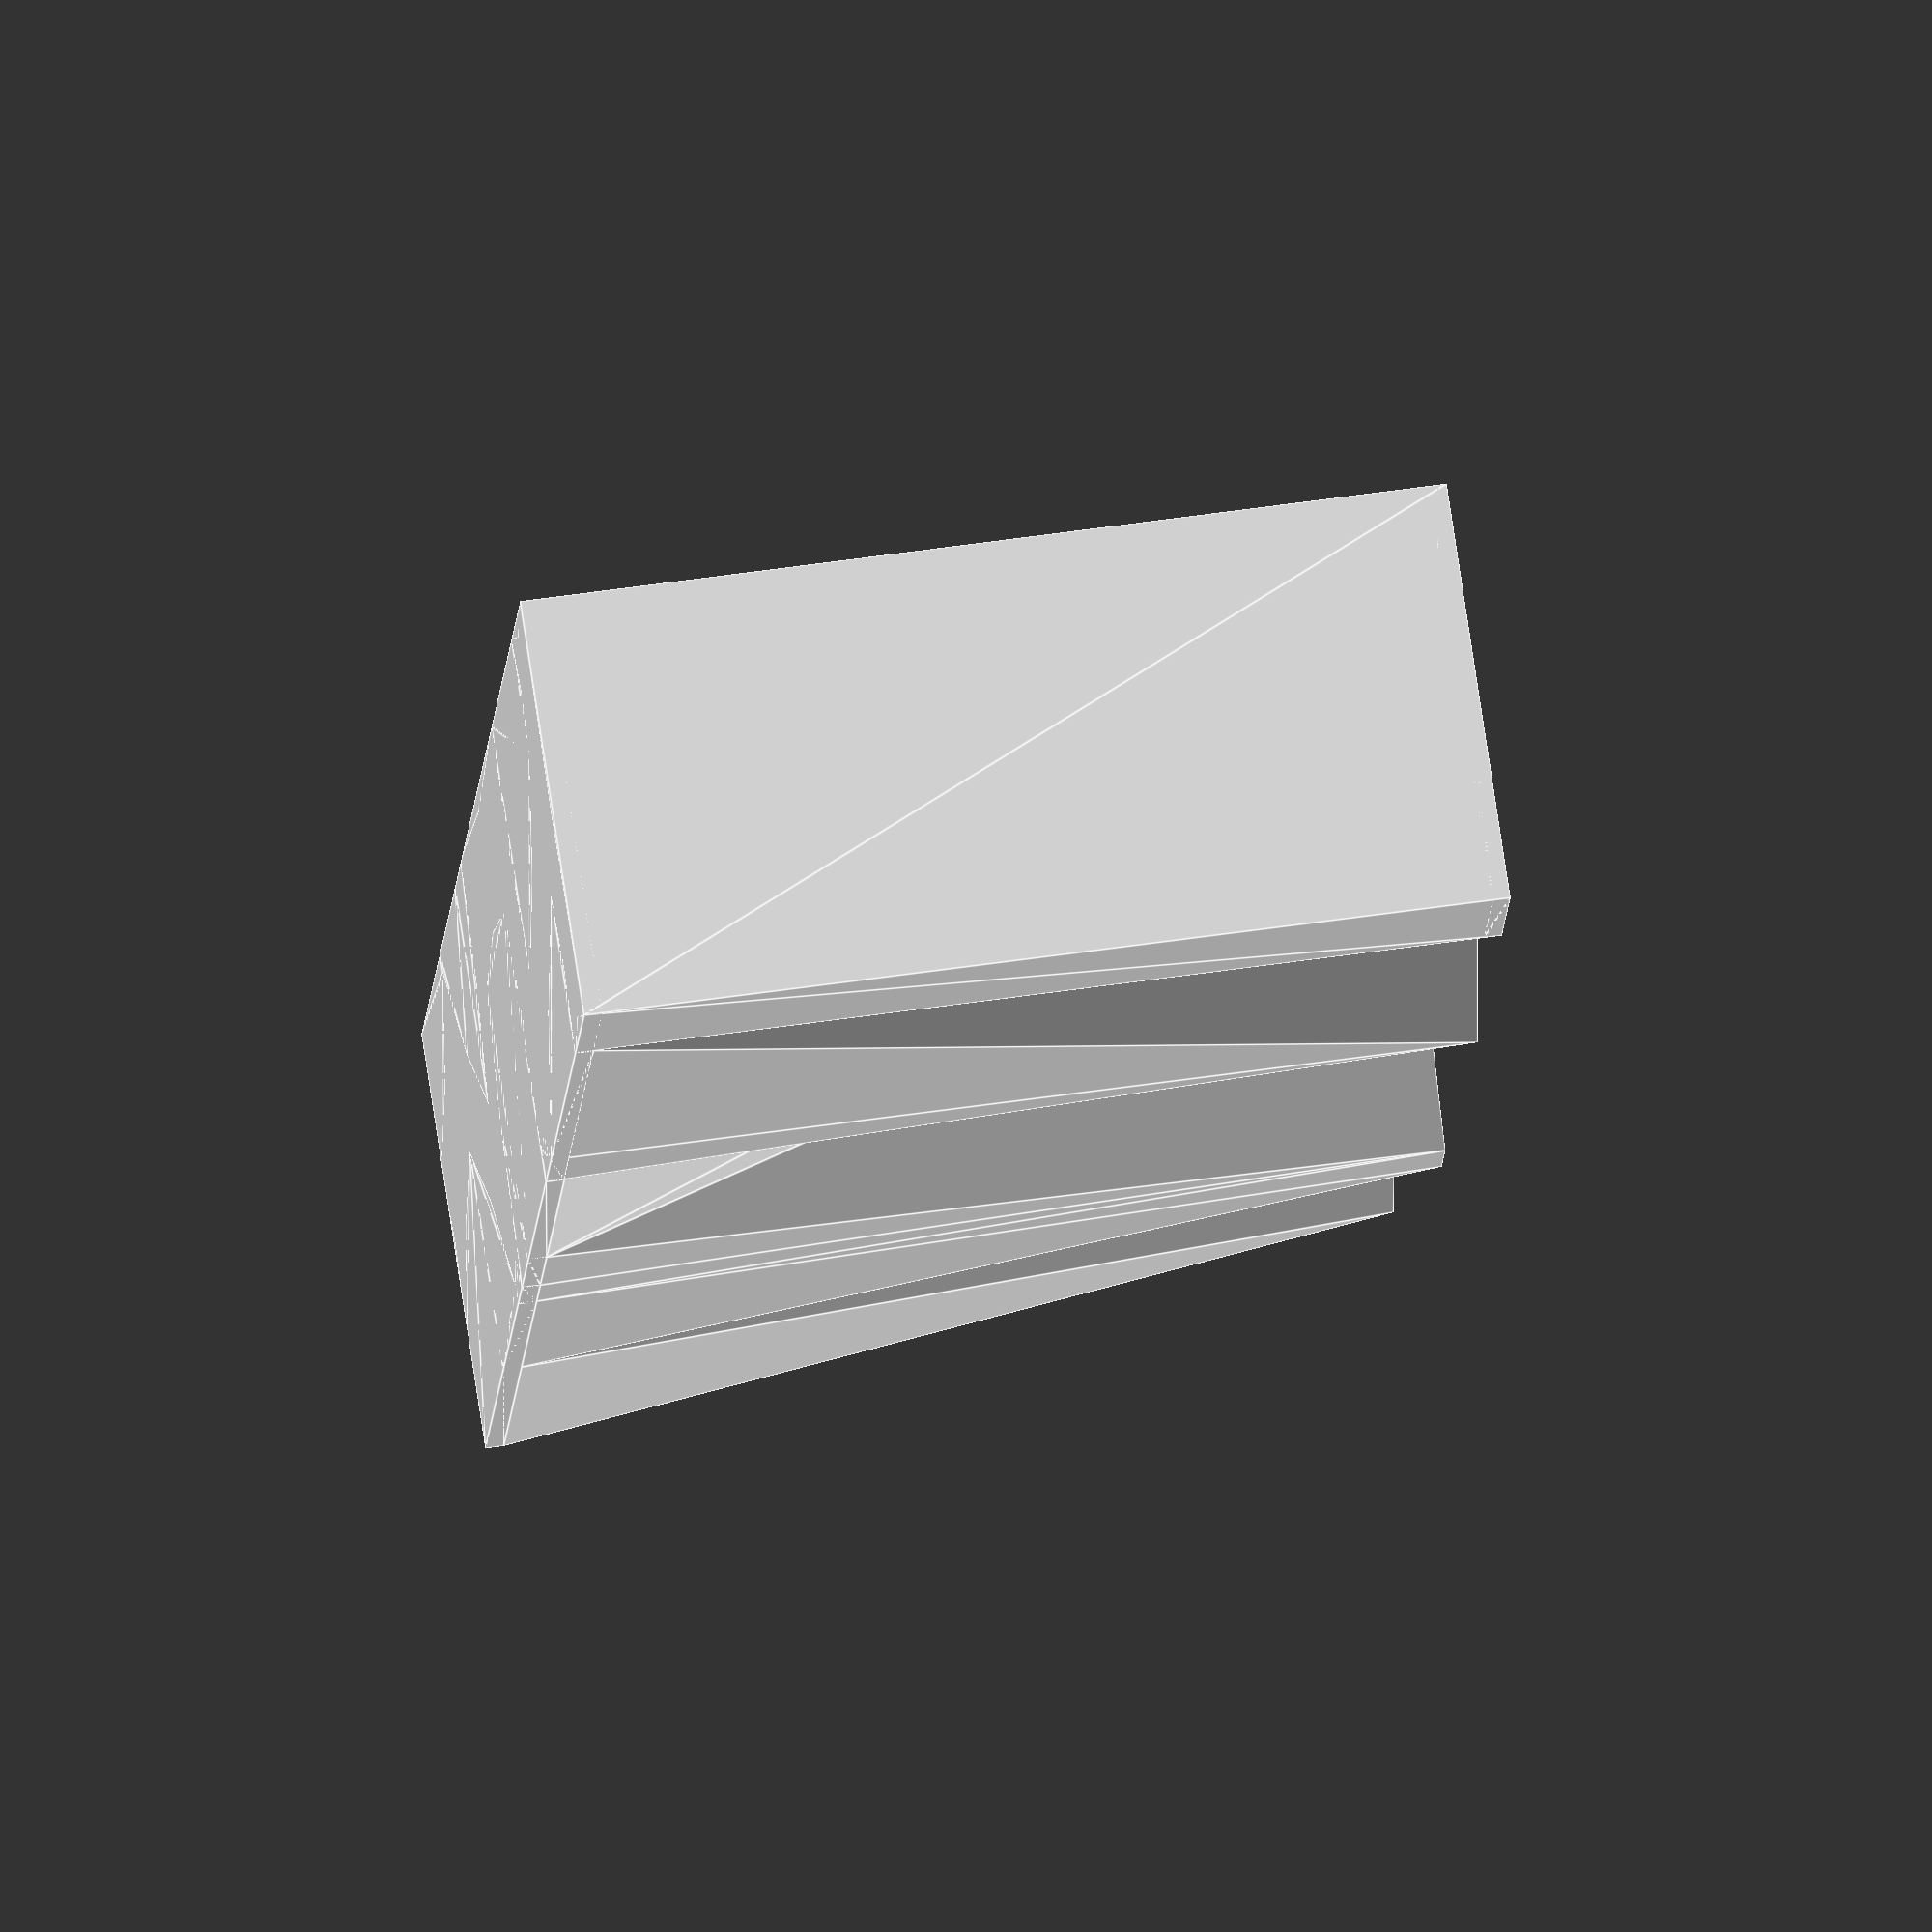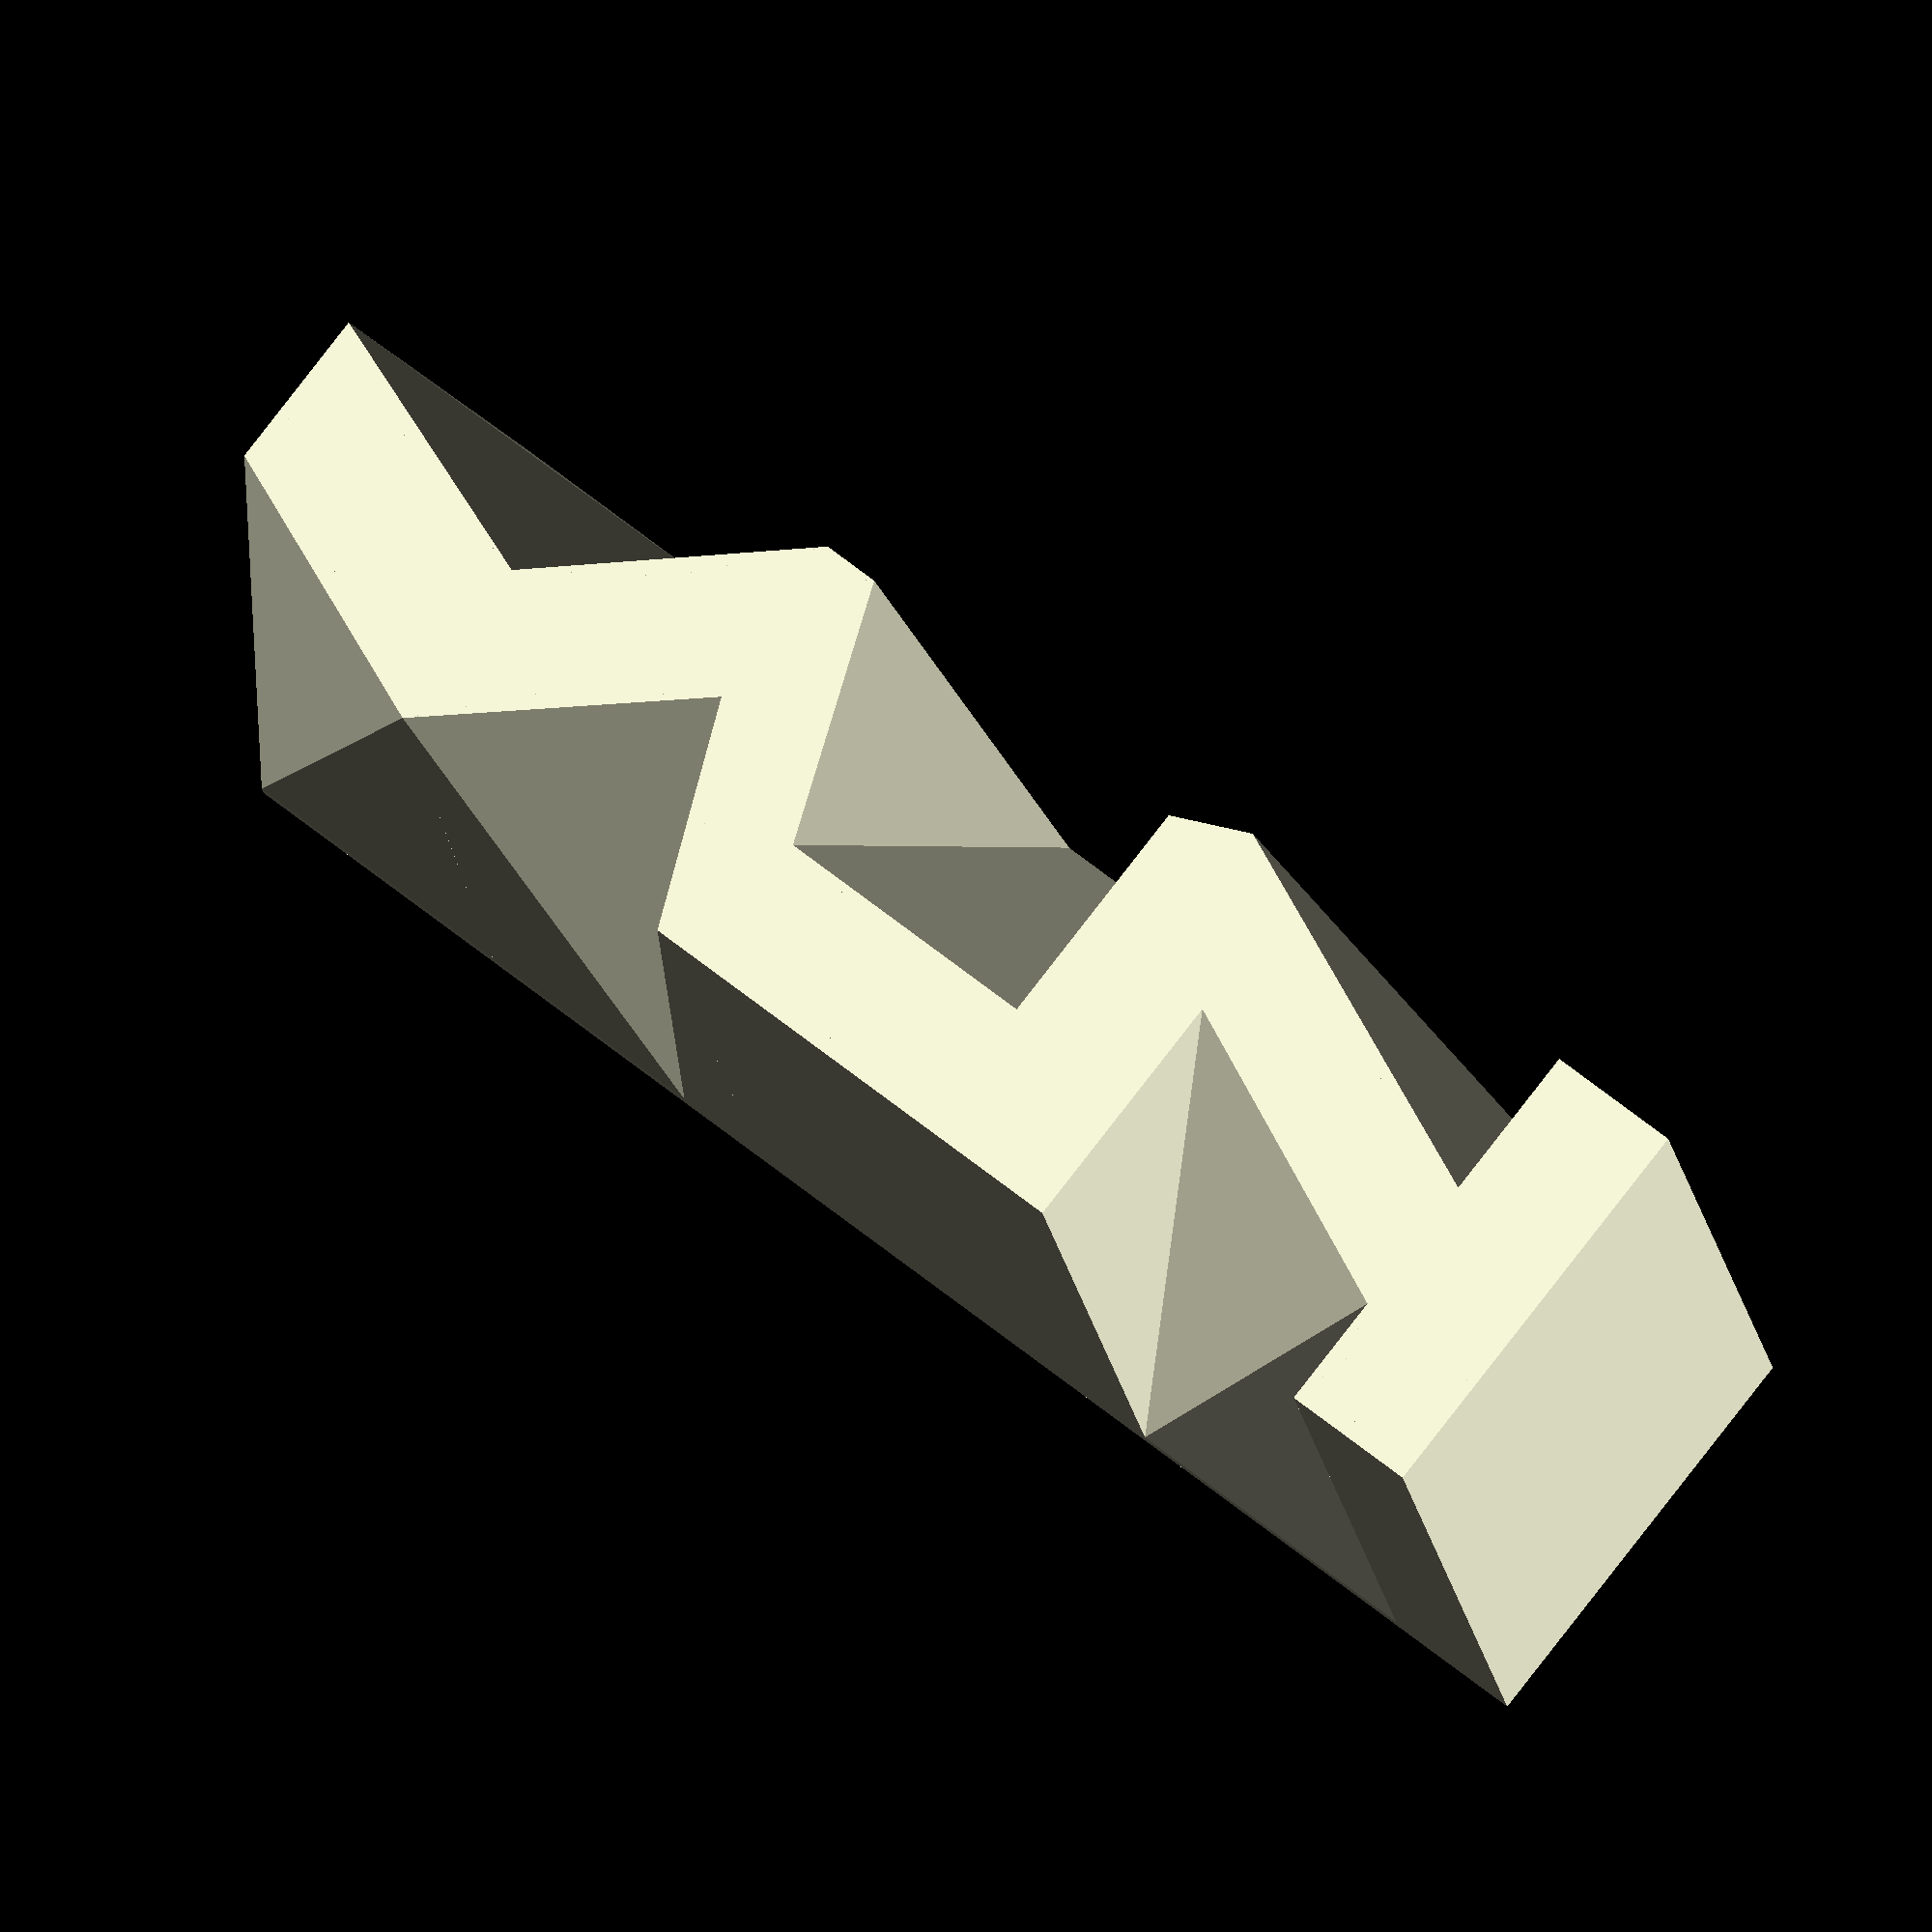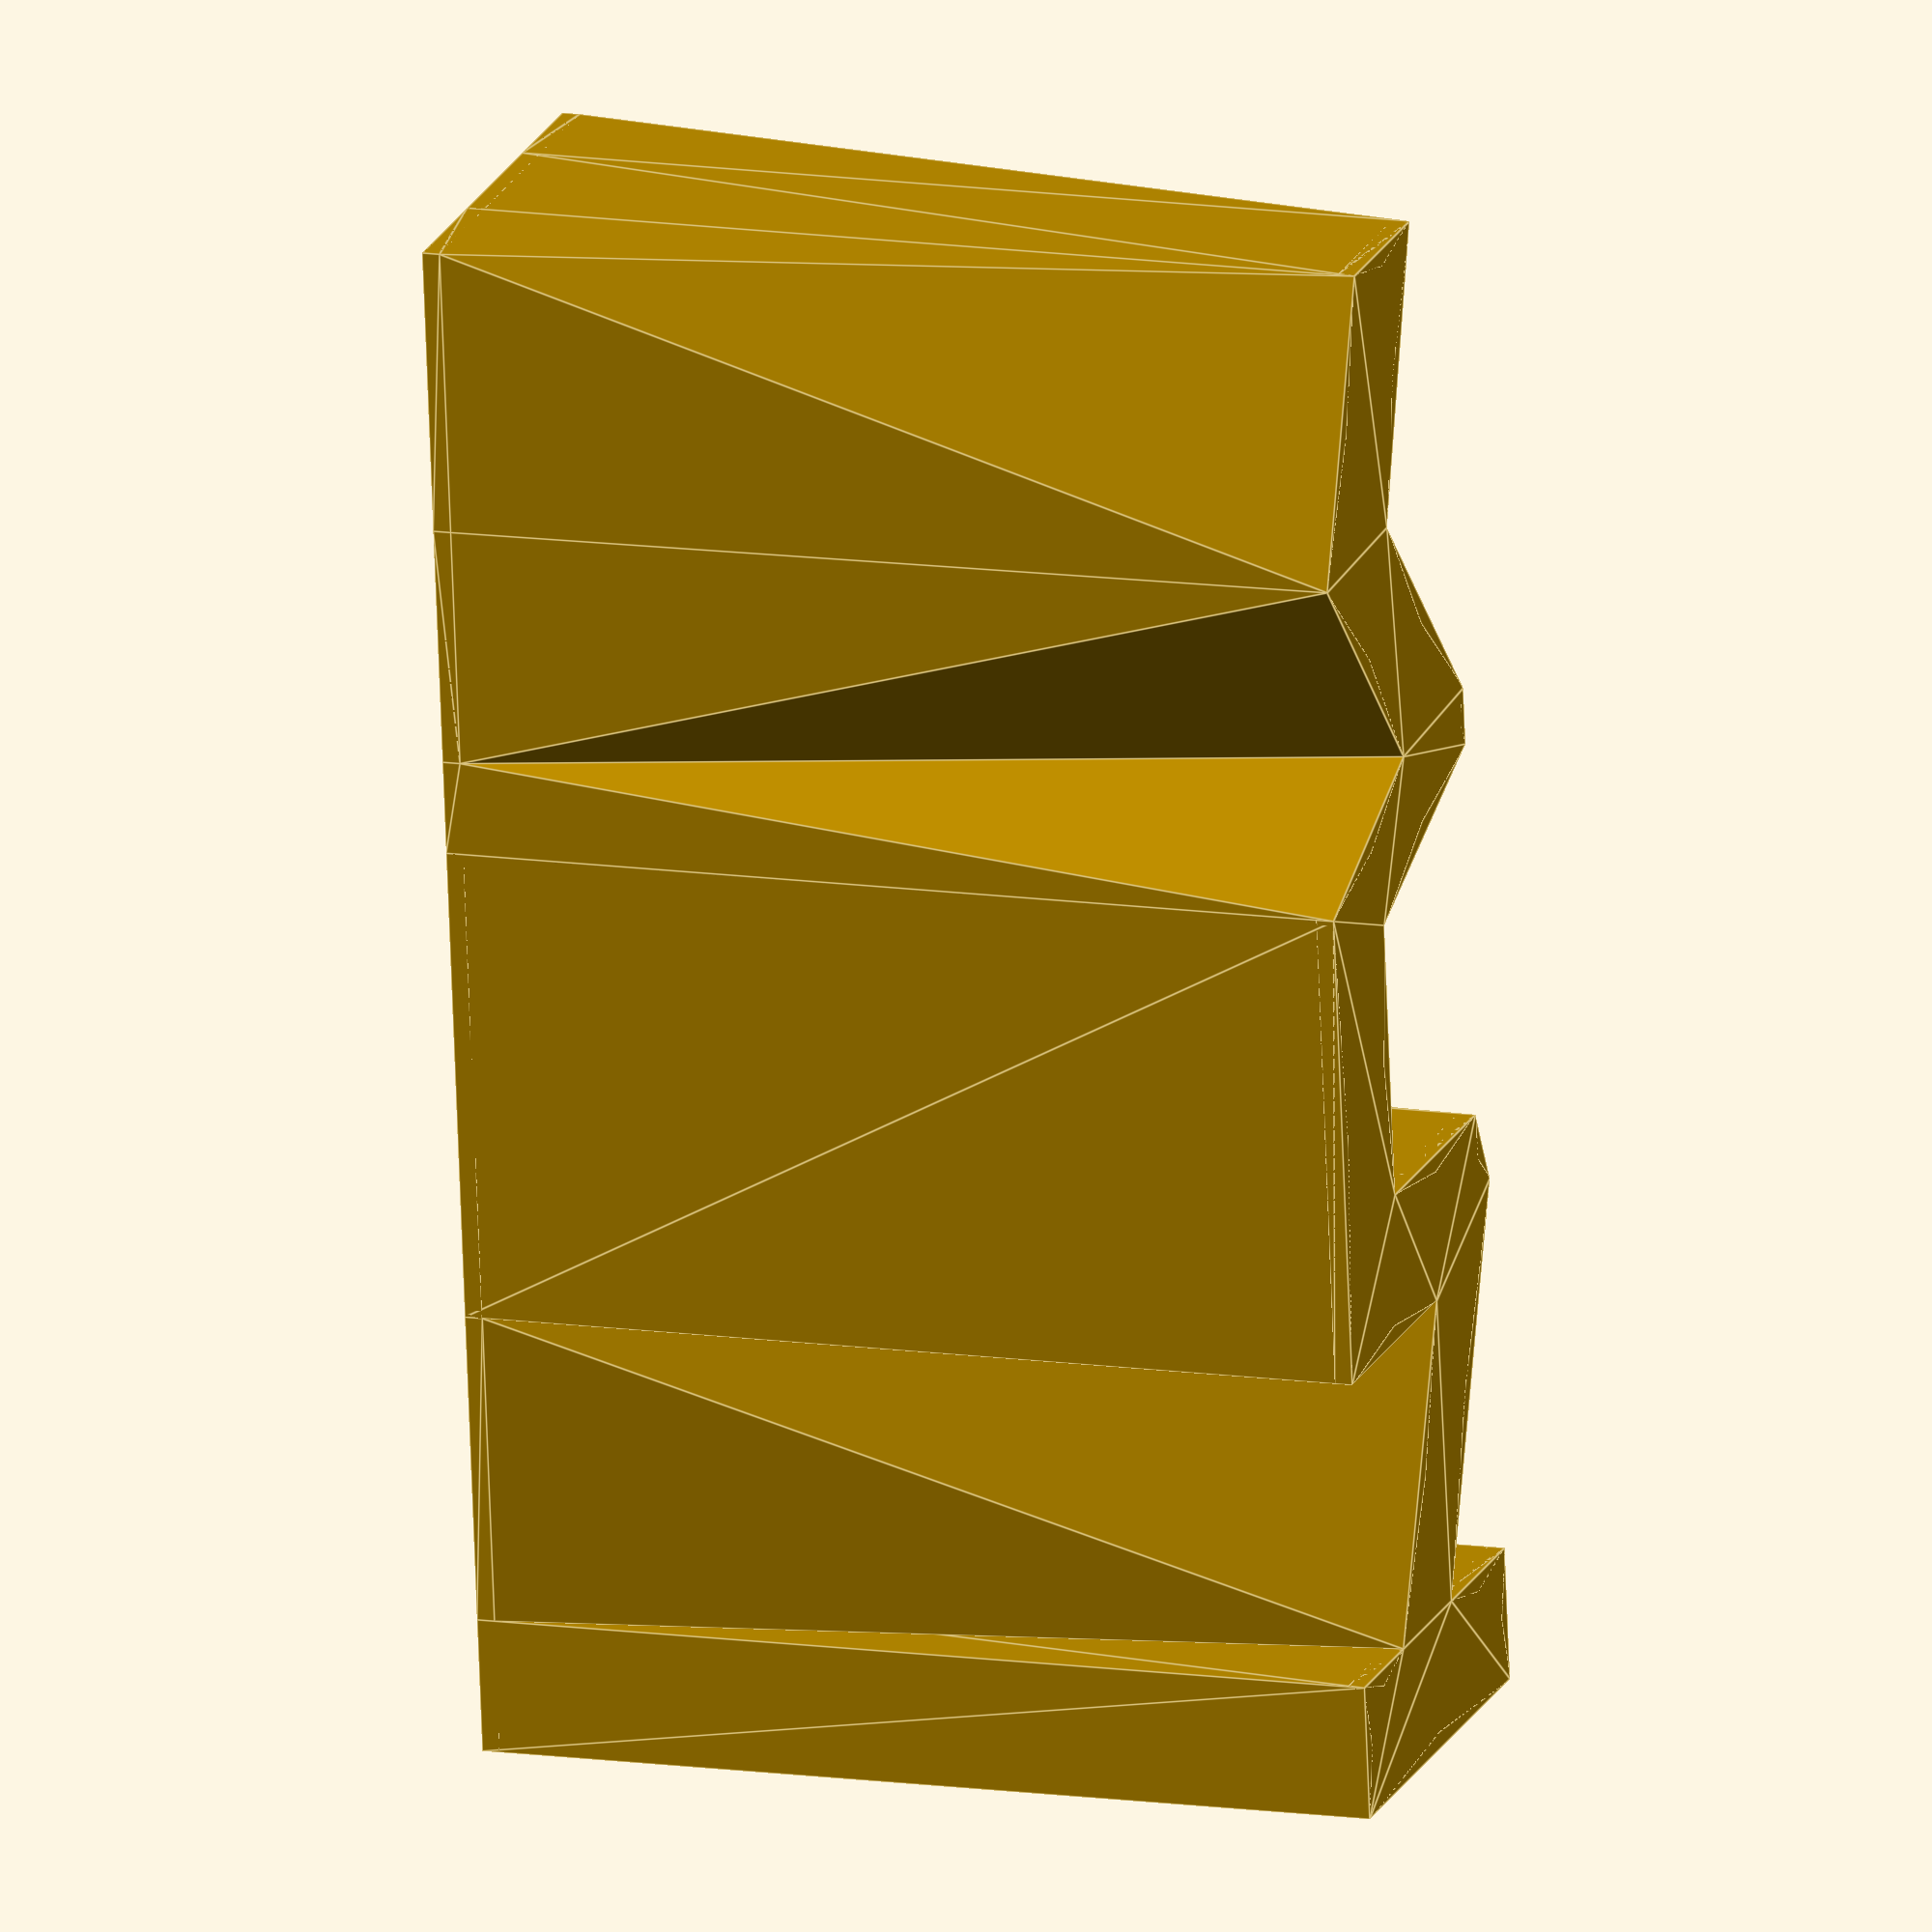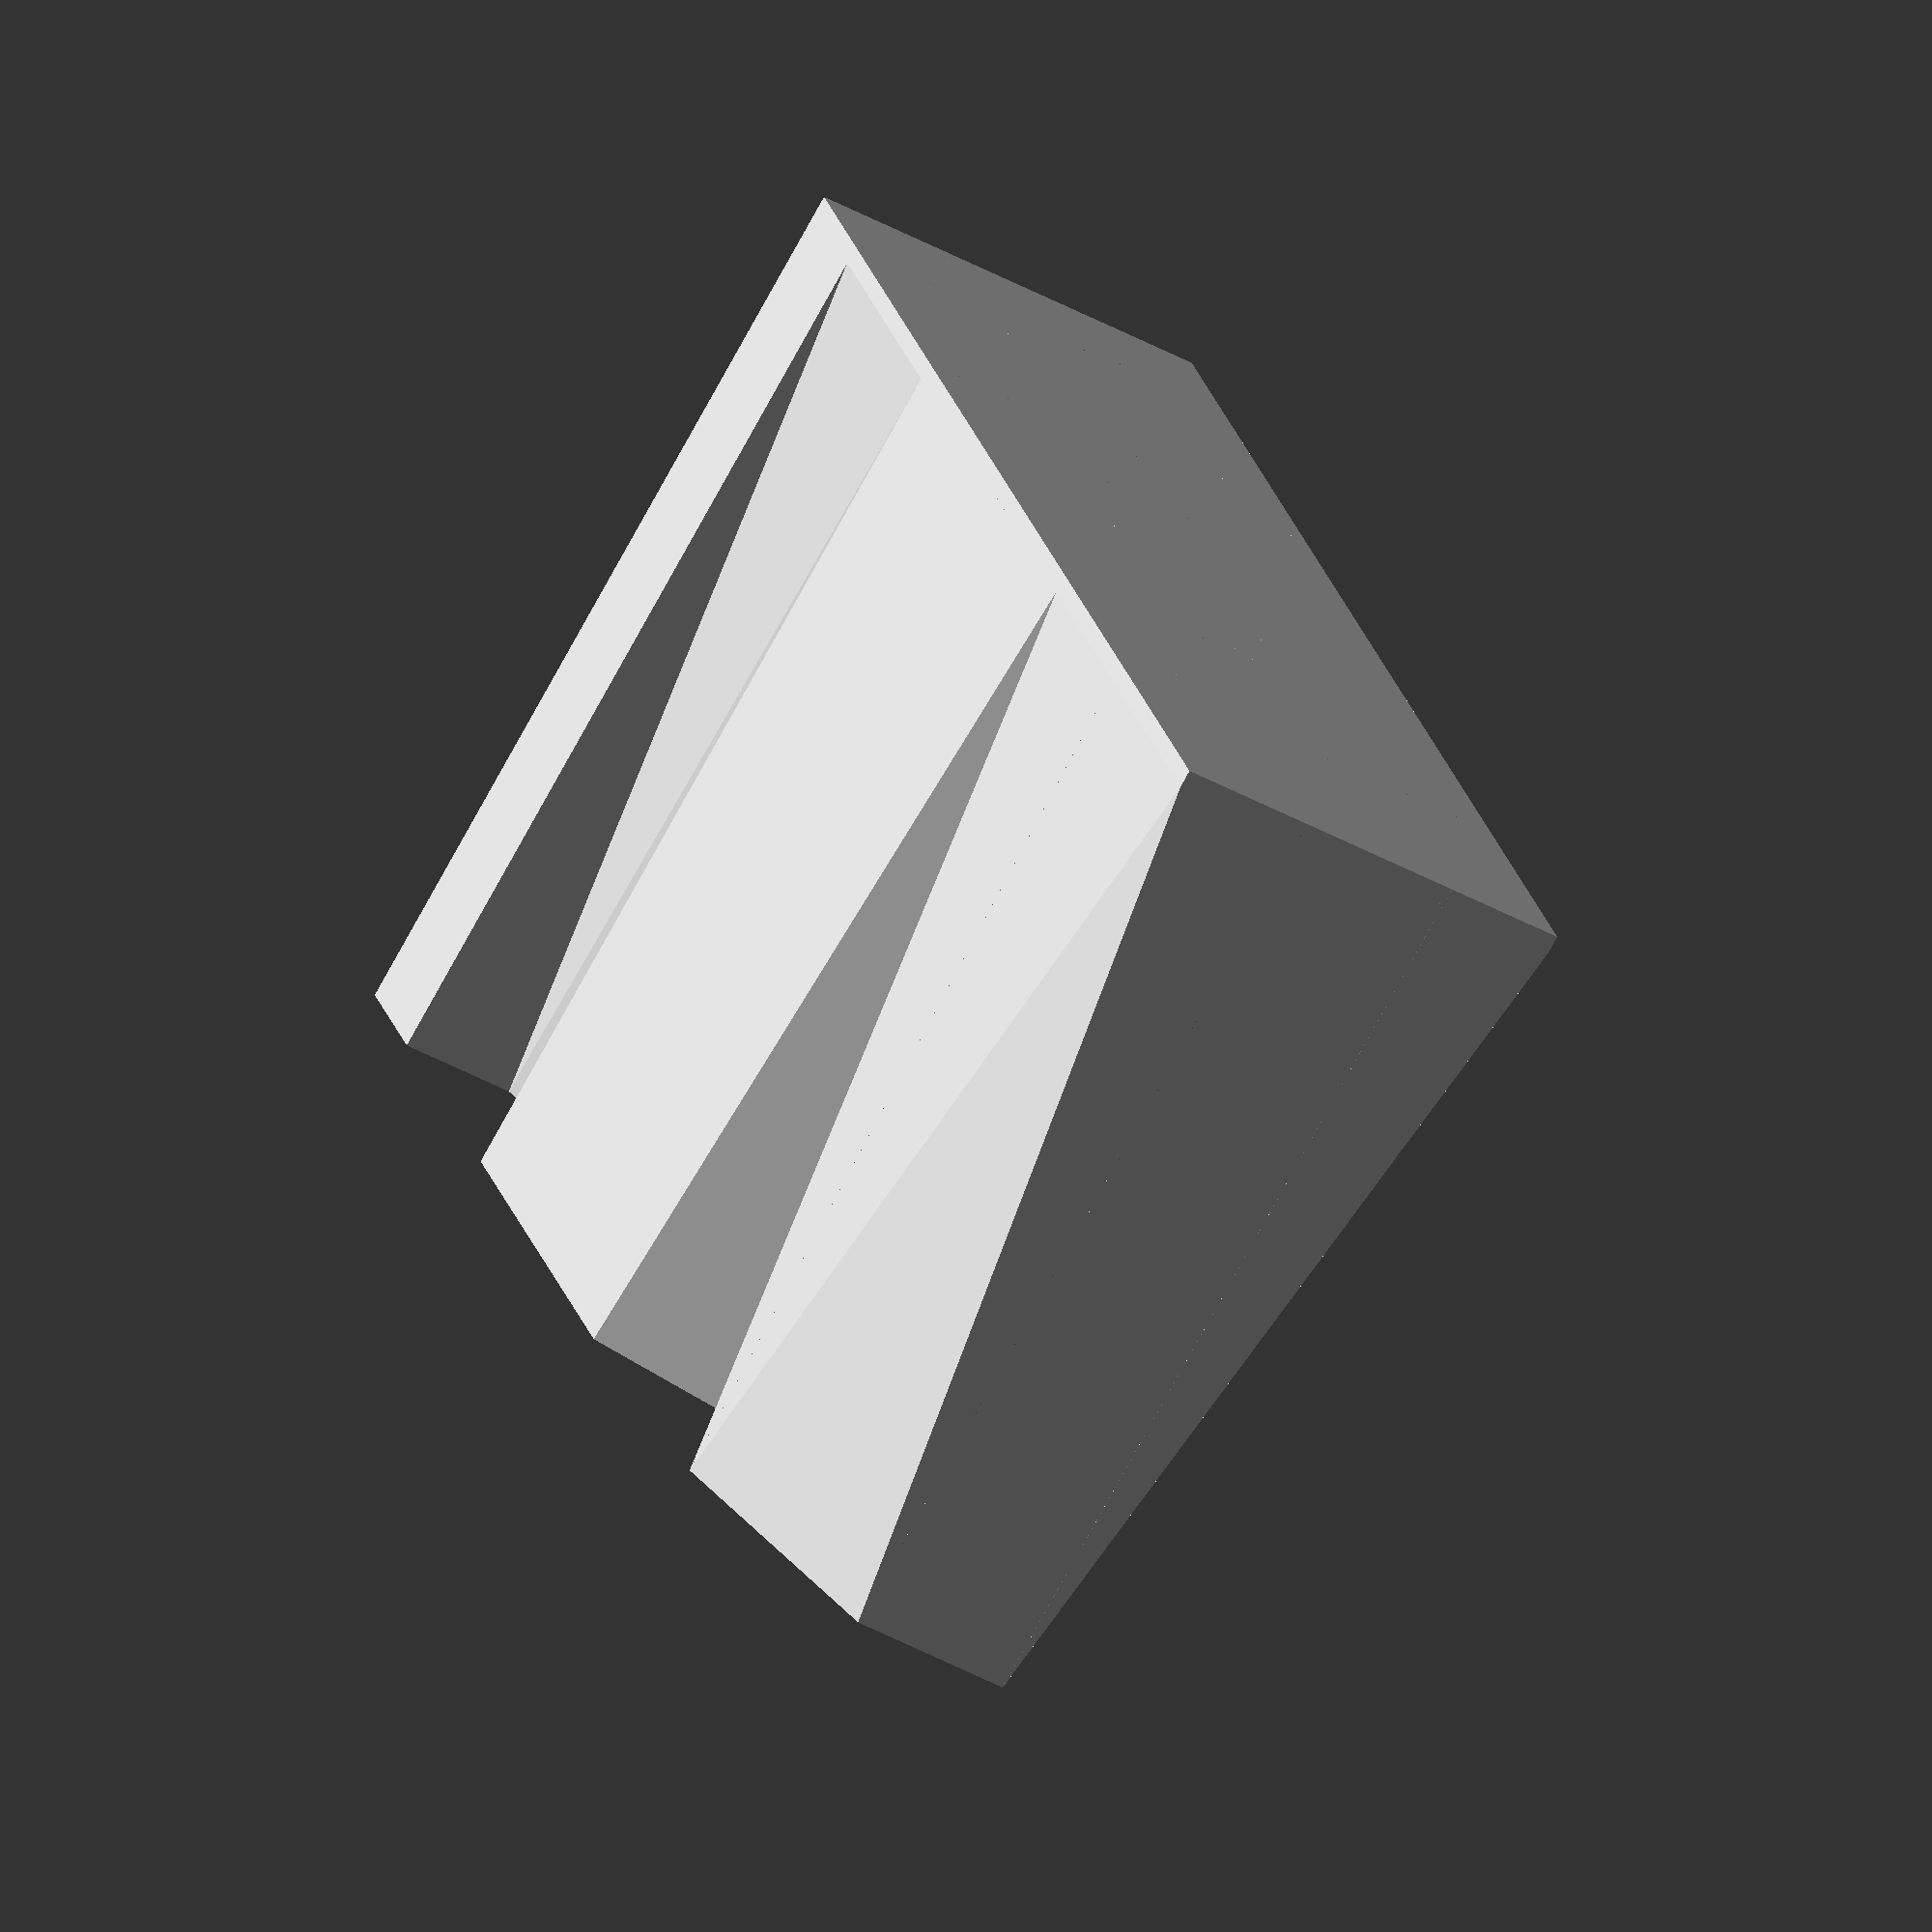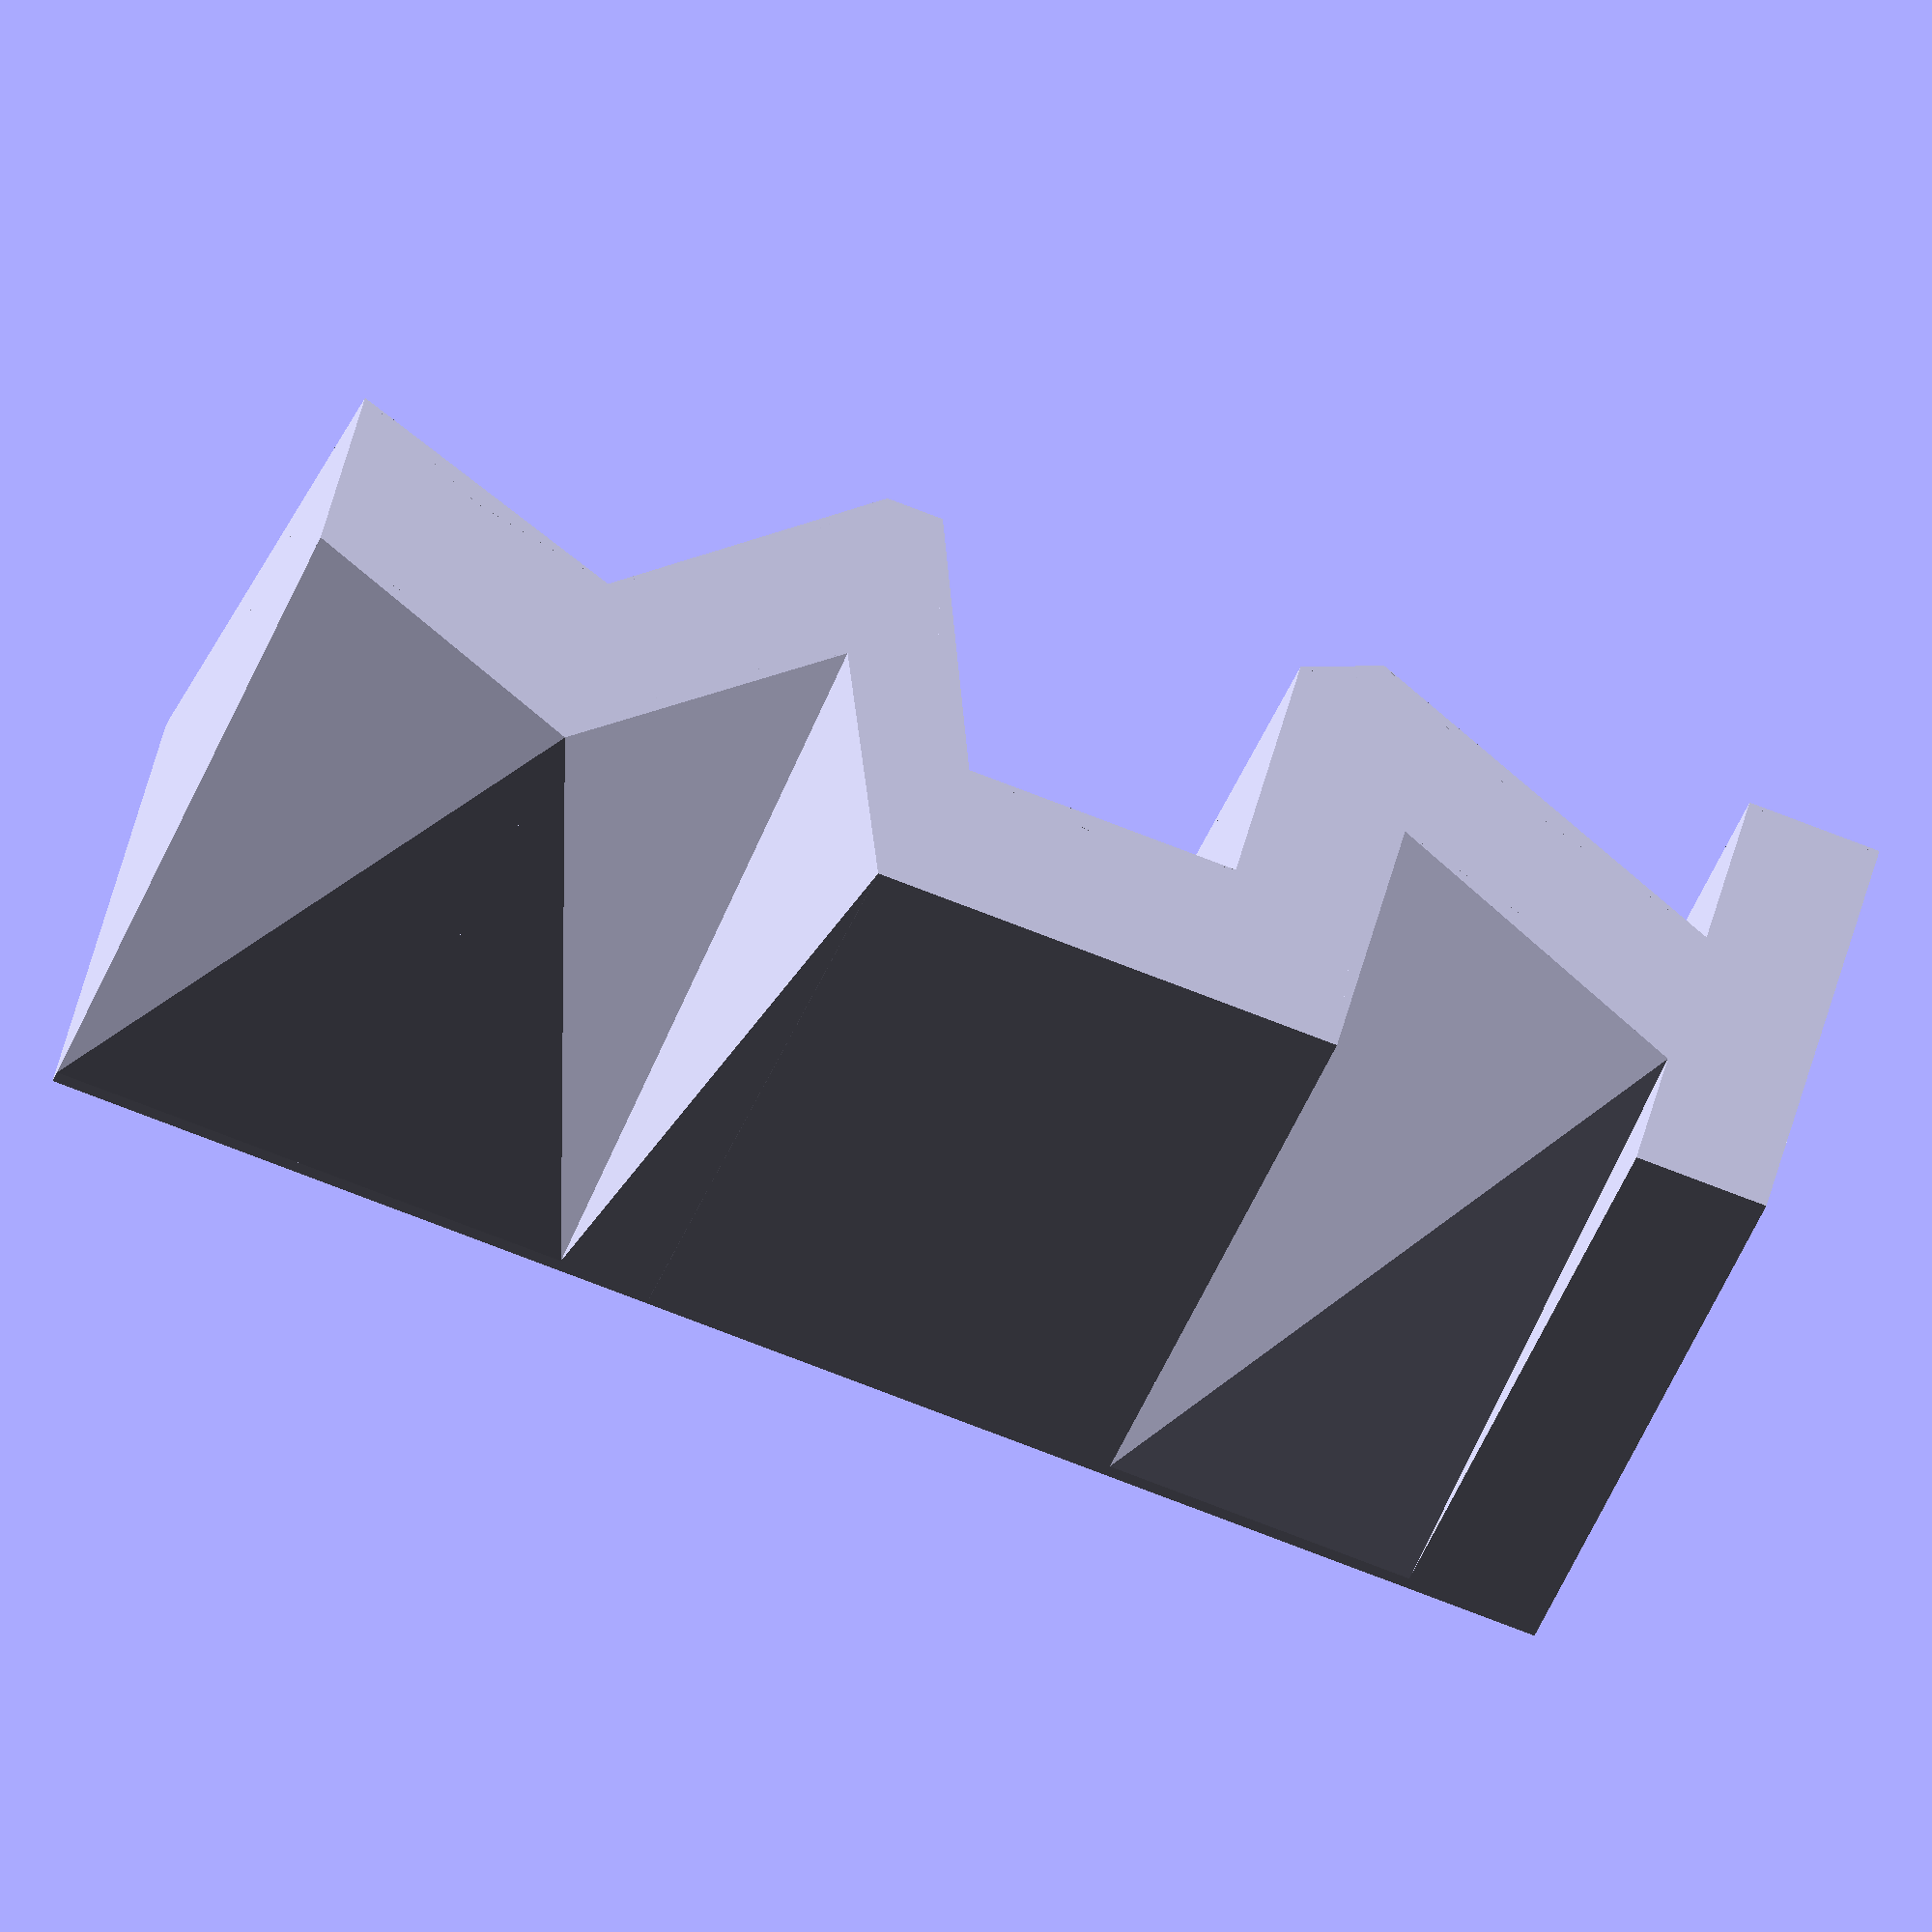
<openscad>
// OpenSCAD chamfers() module autogenerated by generate_chamfers
// Andrew Ho (andrew@zeuscat.com)

module chamfers(distance) {
  // Epsilon value for creating tiny solid segments from 2D shapes
  e = 0.1;

  // Draw polygons at start (rectangle) and end (polygon) area
  module start_polygon(points) {
    translate([0, 0, -e]) linear_extrude(e) polygon(points);
  }
  module end_polygon(points) {
    translate([0, 0, distance - e]) linear_extrude(e) polygon(points);
  }

  // Draw starting cube and ending total polygon
  translate([0, 0, -e]) cube([2.34, 8.56, e]);
  end_polygon([[0, 0], [0, 0.75], [0.65, 0.75], [1.41, 2.48], [0, 2.48], [0, 5.13], [1.23, 5.65], [0.11, 6.97], [0.75, 8.56], [1.67, 8.56], [1.11, 7.0], [2.23, 5.7], [2.23, 5.38], [0.81, 4.83], [0.81, 3.29], [2.15, 3.29], [2.34, 2.86], [1.45, 0.75], [2.34, 0.75], [2.34, 0]]);

  hull() {
    start_polygon([[0, 0.75], [0.1, 0.375], [0, 0], [0, 0], [0, 0.75]]);
    end_polygon([[0, 0], [0, 0.75], [0.1, 0.375]]);
  }
  hull() {
    start_polygon([[0.65, 0.75], [0.325, 0.65], [0, 0.75], [0, 0.75], [0, 0.75]]);
    end_polygon([[0, 0.75], [0.65, 0.75], [0.325, 0.65]]);
  }
  hull() {
    start_polygon([[1.41, 2.48], [1.1215548982733499, 1.5747793510475456], [0.65, 0.75], [0, 0.75], [0, 2.48]]);
    end_polygon([[0.65, 0.75], [1.41, 2.48], [1.1215548982733499, 1.5747793510475456]]);
  }
  hull() {
    start_polygon([[0, 2.48], [0.705, 2.58], [1.41, 2.48], [0, 2.48], [0, 2.48]]);
    end_polygon([[1.41, 2.48], [0, 2.48], [0.705, 2.58]]);
  }
  hull() {
    start_polygon([[0, 5.13], [0.1, 3.805], [0, 2.48], [0, 2.48], [0, 5.13]]);
    end_polygon([[0, 2.48], [0, 5.13], [0.1, 3.805]]);
  }
  hull() {
    start_polygon([[1.23, 5.65], [0.6539395688742518, 5.297892942855135], [0, 5.13], [0, 5.13], [0, 5.65]]);
    end_polygon([[0, 5.13], [1.23, 5.65], [0.6539395688742518, 5.297892942855135]]);
  }
  hull() {
    start_polygon([[0.11, 6.97], [0.7462509135372796, 6.37469774481951], [1.23, 5.65], [0, 5.65], [0, 6.97]]);
    end_polygon([[1.23, 5.65], [0.11, 6.97], [0.7462509135372796, 6.37469774481951]]);
  }
  hull() {
    start_polygon([[0.75, 8.56], [0.5227669766216769, 7.727659833309515], [0.11, 6.97], [0, 6.97], [0, 8.56]]);
    end_polygon([[0.11, 6.97], [0.75, 8.56], [0.5227669766216769, 7.727659833309515]]);
  }
  hull() {
    start_polygon([[1.67, 8.56], [1.21, 8.46], [0.75, 8.56], [0.75, 8.56], [1.67, 8.56]]);
    end_polygon([[0.75, 8.56], [1.67, 8.56], [1.21, 8.46]]);
  }
  hull() {
    start_polygon([[1.11, 7.0], [1.2958805329238294, 7.813786475360677], [1.67, 8.56], [2.34, 8.56], [2.34, 7.0]]);
    end_polygon([[1.67, 8.56], [1.11, 7.0], [1.2958805329238294, 7.813786475360677]]);
  }
  hull() {
    start_polygon([[2.23, 5.7], [1.5942391309538317, 6.284729097437147], [1.11, 7.0], [2.34, 7.0], [2.34, 5.7]]);
    end_polygon([[1.11, 7.0], [2.23, 5.7], [1.5942391309538317, 6.284729097437147]]);
  }
  hull() {
    start_polygon([[2.23, 5.38], [2.13, 5.54], [2.23, 5.7], [2.34, 5.7], [2.34, 5.38]]);
    end_polygon([[2.23, 5.7], [2.23, 5.38], [2.13, 5.54]]);
  }
  hull() {
    start_polygon([[0.81, 4.83], [1.4838821675312137, 5.1982496765557755], [2.23, 5.38], [2.34, 5.38], [2.34, 4.83]]);
    end_polygon([[2.23, 5.38], [0.81, 4.83], [1.4838821675312137, 5.1982496765557755]]);
  }
  hull() {
    start_polygon([[0.81, 3.29], [0.71, 4.06], [0.81, 4.83], [2.34, 4.83], [2.34, 3.29]]);
    end_polygon([[0.81, 4.83], [0.81, 3.29], [0.71, 4.06]]);
  }
  hull() {
    start_polygon([[2.15, 3.29], [1.48, 3.19], [0.81, 3.29], [2.34, 3.29], [2.34, 3.29]]);
    end_polygon([[0.81, 3.29], [2.15, 3.29], [1.48, 3.19]]);
  }
  hull() {
    start_polygon([[2.34, 2.86], [2.153531339590524, 3.034583615167906], [2.15, 3.29], [2.34, 3.29], [2.34, 2.86]]);
    end_polygon([[2.15, 3.29], [2.34, 2.86], [2.153531339590524, 3.034583615167906]]);
  }
  hull() {
    start_polygon([[1.45, 0.75], [1.8028611405047603, 1.8438642582705038], [2.34, 2.86], [2.34, 2.86], [2.34, 0.75]]);
    end_polygon([[2.34, 2.86], [1.45, 0.75], [1.8028611405047603, 1.8438642582705038]]);
  }
  hull() {
    start_polygon([[2.34, 0.75], [1.895, 0.65], [1.45, 0.75], [2.34, 0.75], [2.34, 0.75]]);
    end_polygon([[1.45, 0.75], [2.34, 0.75], [1.895, 0.65]]);
  }
  hull() {
    start_polygon([[2.34, 0], [2.24, 0.375], [2.34, 0.75], [2.34, 0.75], [2.34, 0]]);
    end_polygon([[2.34, 0.75], [2.34, 0], [2.24, 0.375]]);
  }
  hull() {
    start_polygon([[0, 0], [1.17, 0.1], [2.34, 0]]);
    end_polygon([[2.34, 0], [0, 0], [1.17, 0.1]]);
  }
}

chamfers(4.96);

</openscad>
<views>
elev=128.5 azim=337.1 roll=279.2 proj=o view=edges
elev=194.2 azim=128.0 roll=173.6 proj=o view=solid
elev=347.1 azim=353.3 roll=289.0 proj=o view=edges
elev=255.6 azim=15.2 roll=28.6 proj=o view=solid
elev=208.2 azim=105.6 roll=194.3 proj=o view=wireframe
</views>
